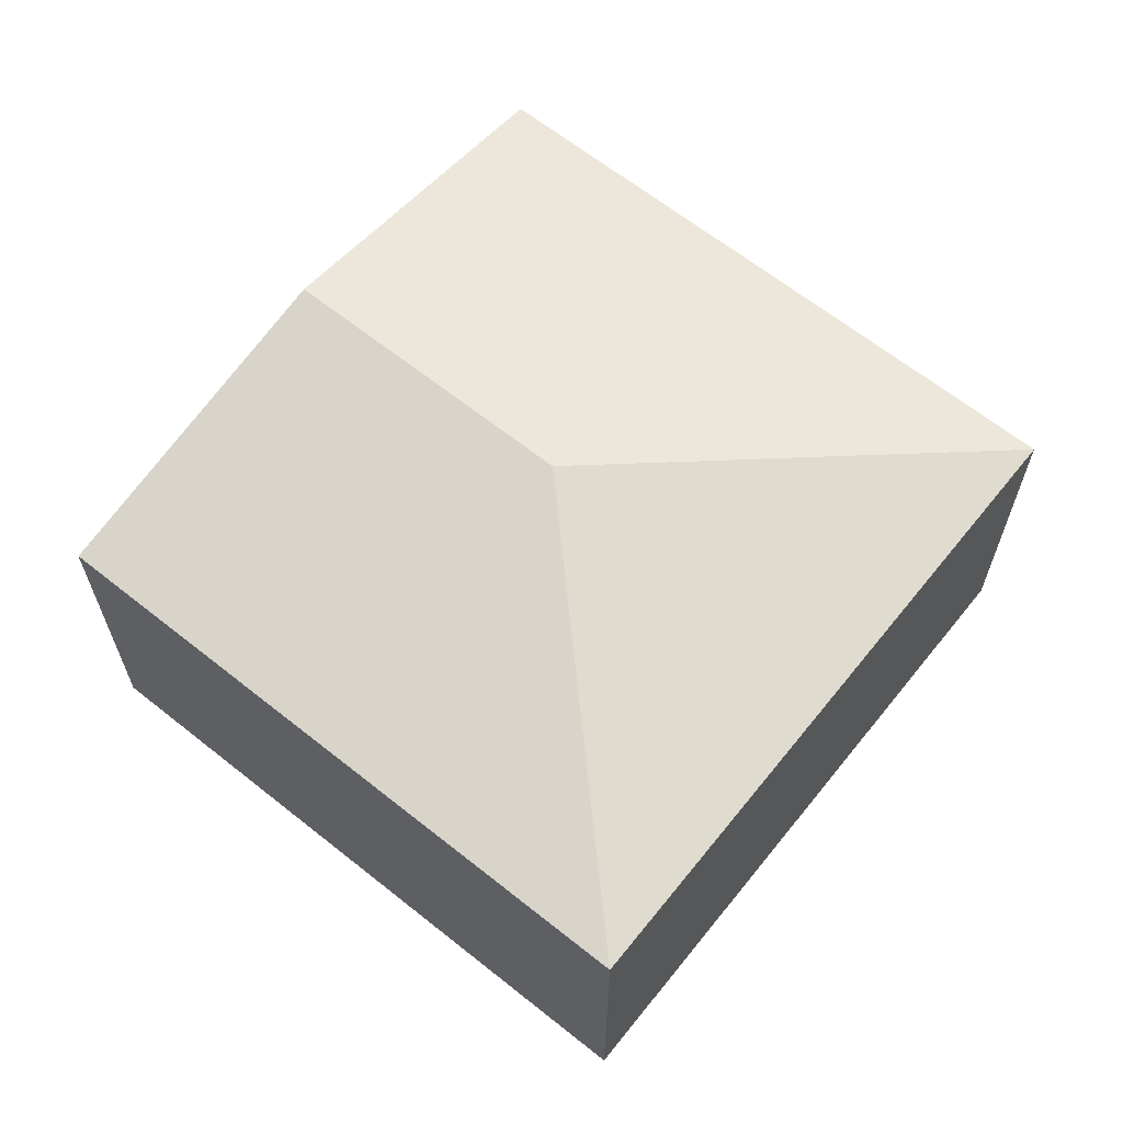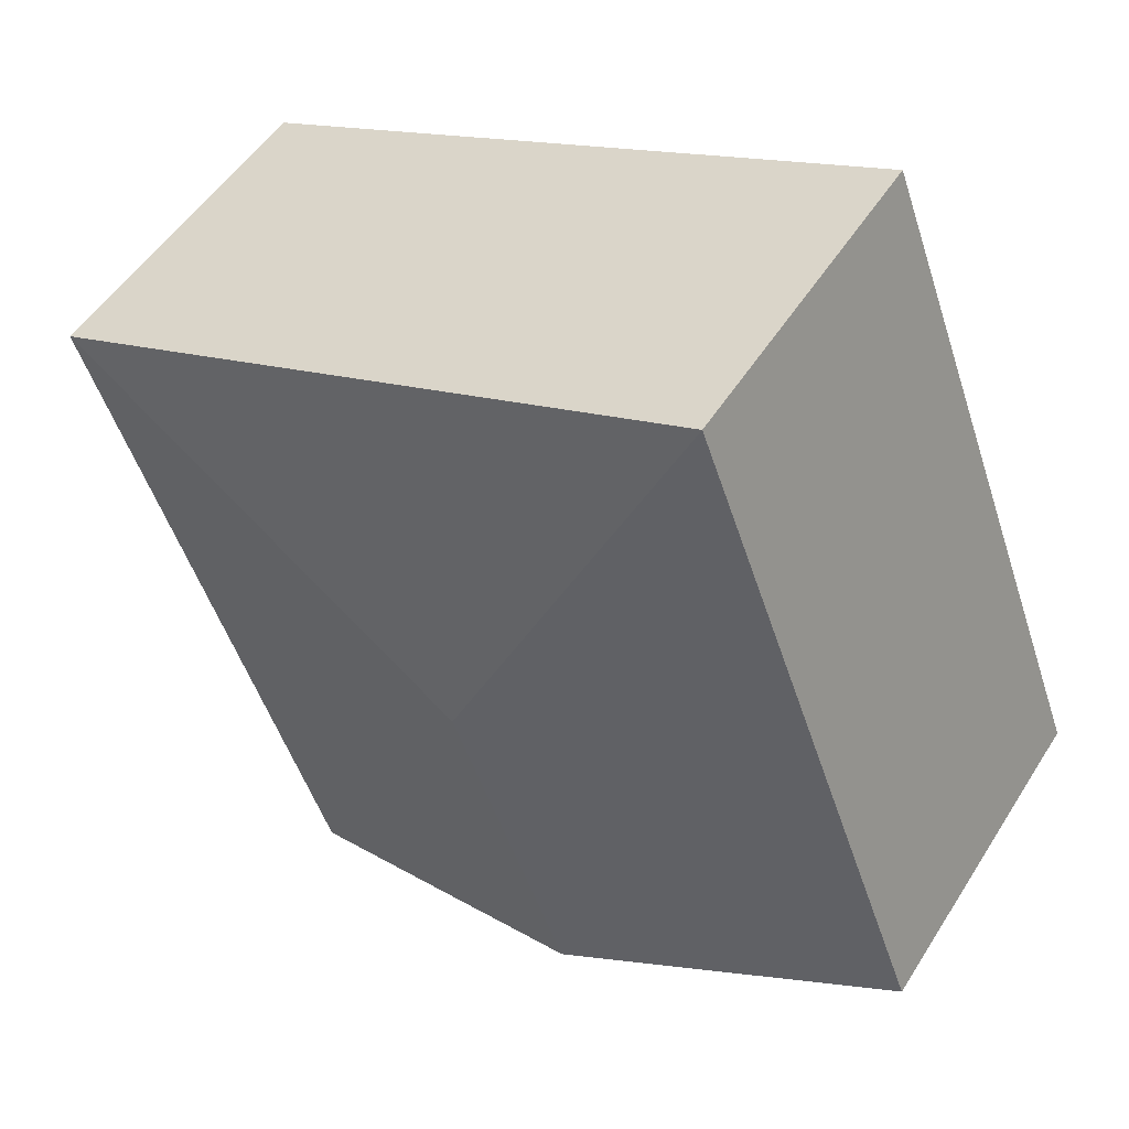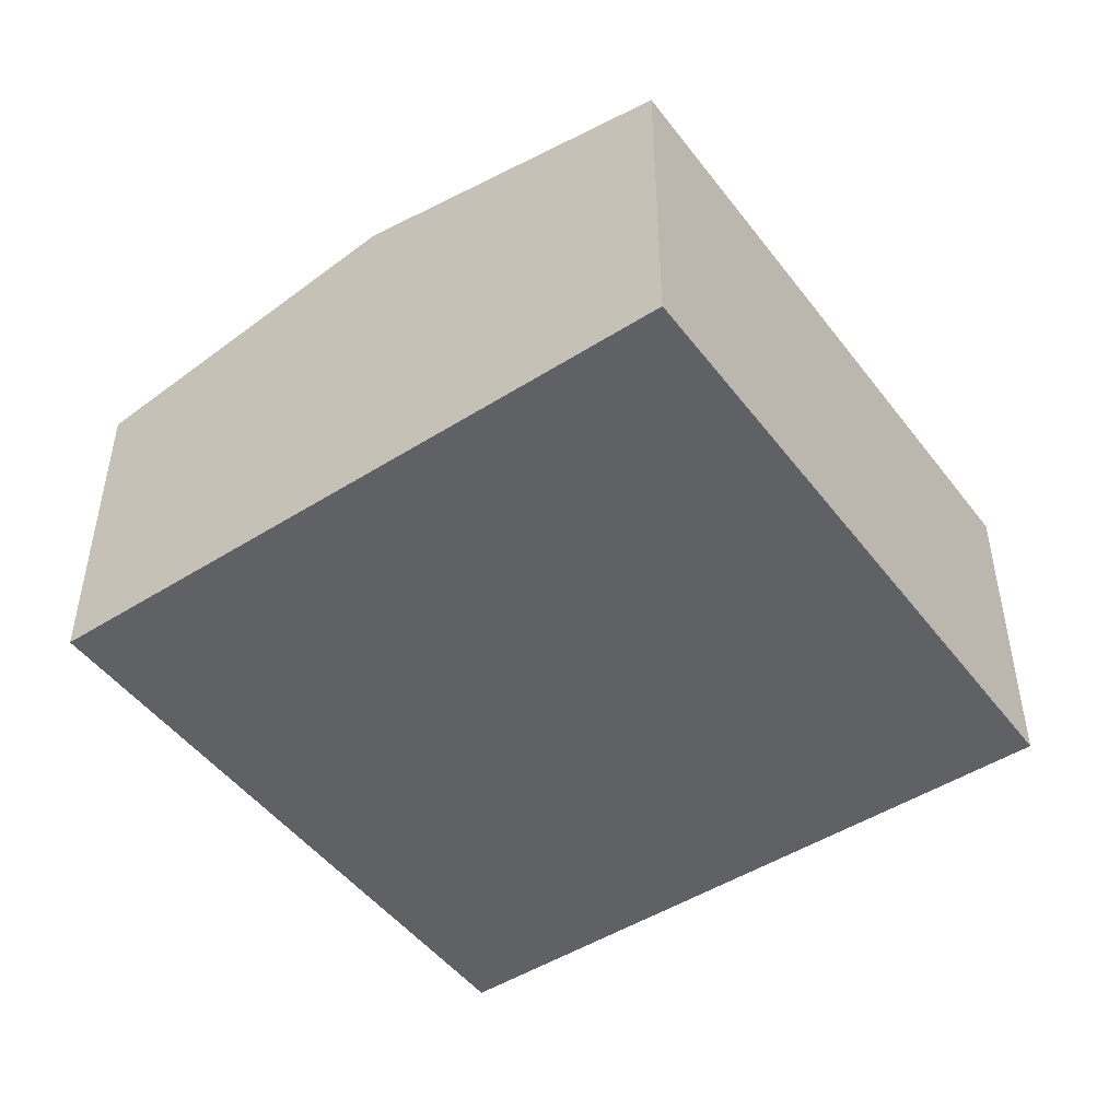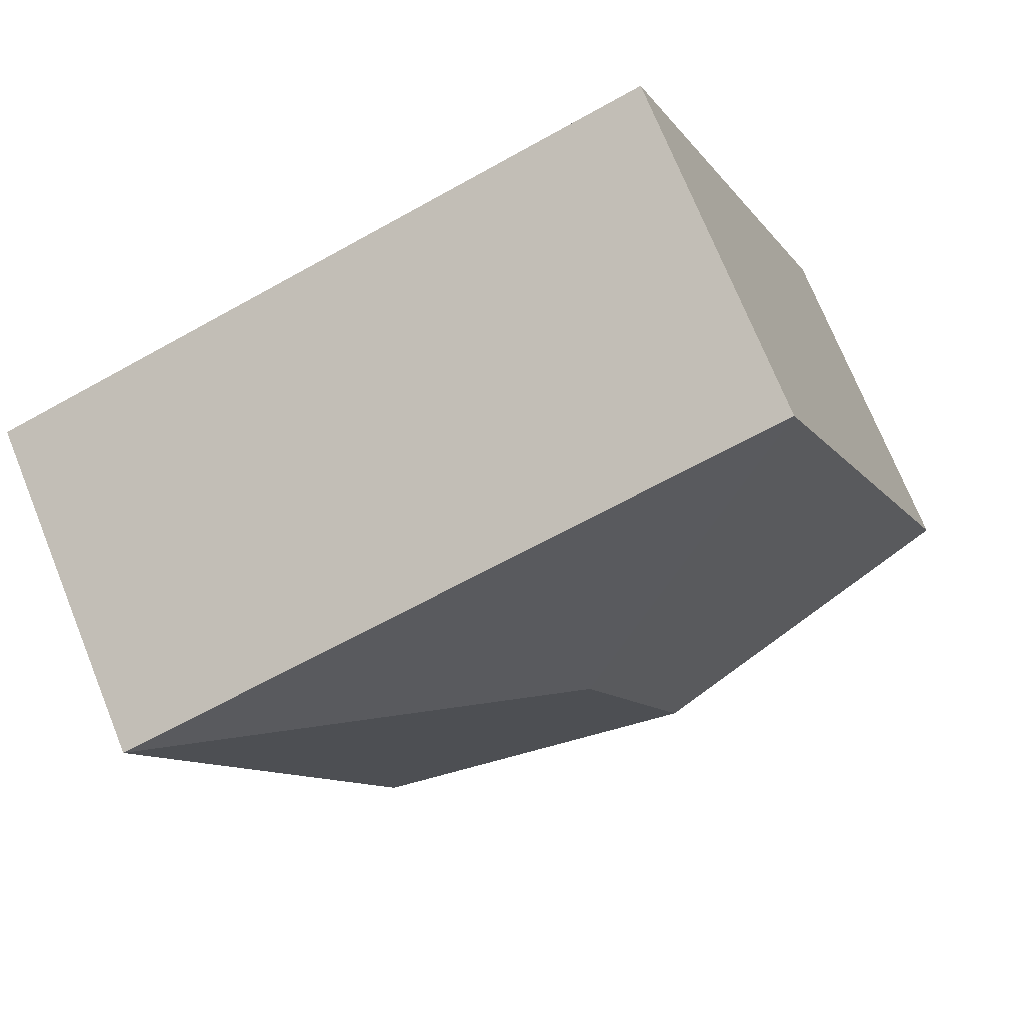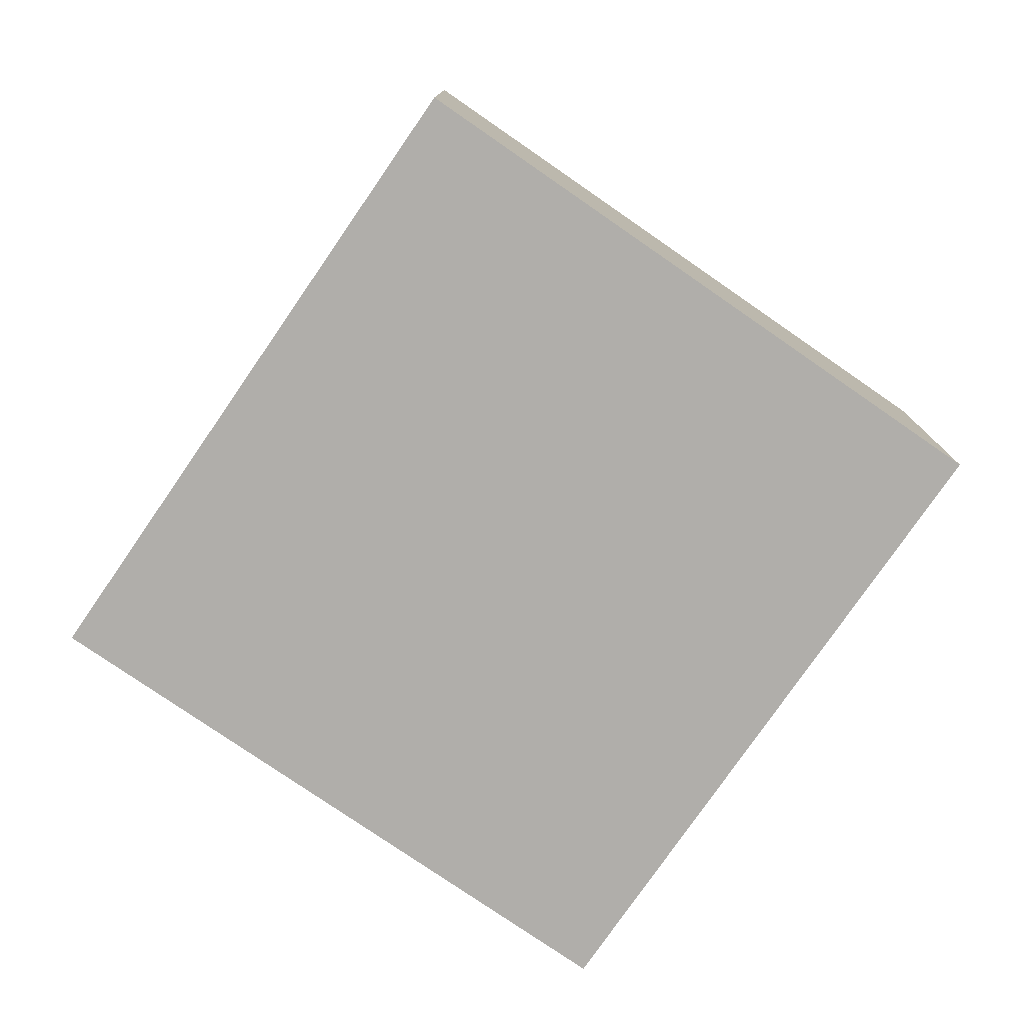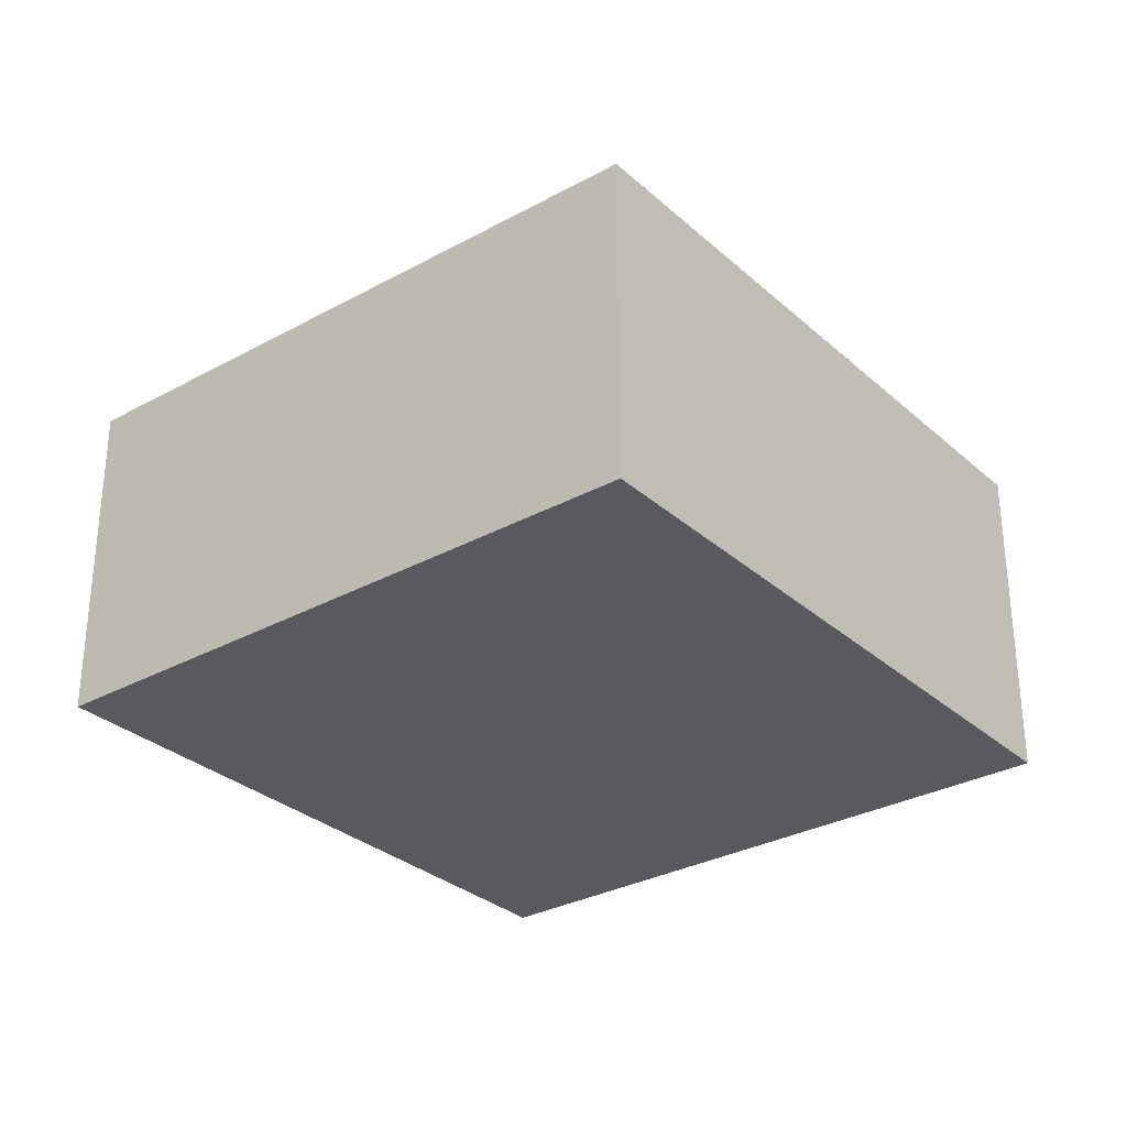
<metadata>
{"format":"obj","ext":"obj","renderer":"f3d","projection":"perspective","resolution":1024,"background":"white","views":[{"elev":64.4,"azim":-30.5,"up":"+Y"},{"elev":50.8,"azim":-148.8,"up":"+Z"},{"elev":-48.1,"azim":-123.9,"up":"+Y"},{"elev":72.6,"azim":158.0,"up":"+Z"},{"elev":-77.8,"azim":76.1,"up":"+Y"},{"elev":-30.6,"azim":-30.9,"up":"+Y"}]}
</metadata>
<code>
v  3.809 1.99 -1.44
v  2.579 2.365 1.063
v  5.204 1.989 2.247
v  1.905 2.365 -0.72
v  1.394 1.989 3.688
v  0 1.989 1.218e-16
v  3.809 8.817e-17 -1.44
v  1.905 4.409e-17 -0.72
v  0 0 0
v  1.394 -2.258e-16 3.688
v  5.204 -1.376e-16 2.247
g defaultobject
f 1 2 3
f 2 1 4
f 2 5 3
f 5 4 6
f 4 5 2
f 7 4 1
f 4 7 6
f 6 7 8
f 6 8 9
f 9 5 6
f 5 9 10
f 10 3 5
f 3 10 11
f 3 7 1
f 7 3 11
f 8 10 9
f 10 8 7
f 10 7 11

</code>
